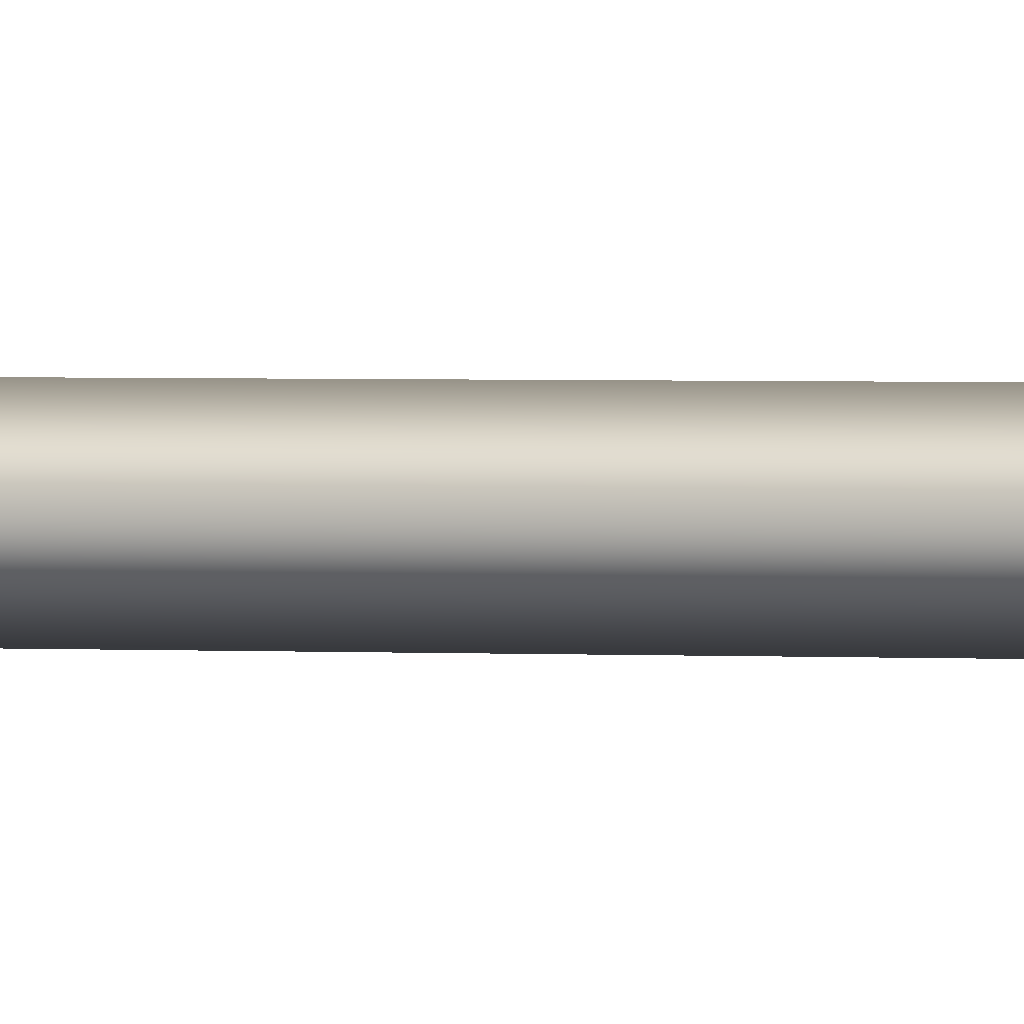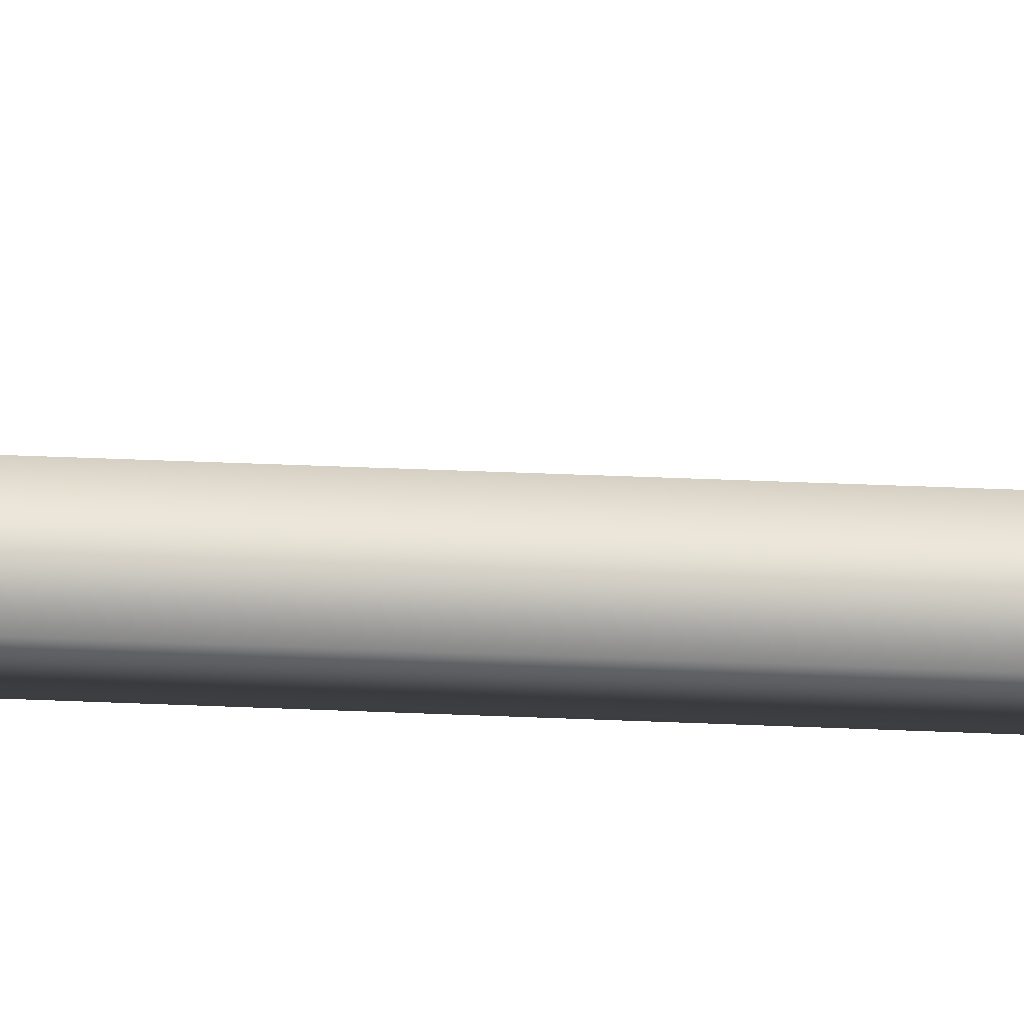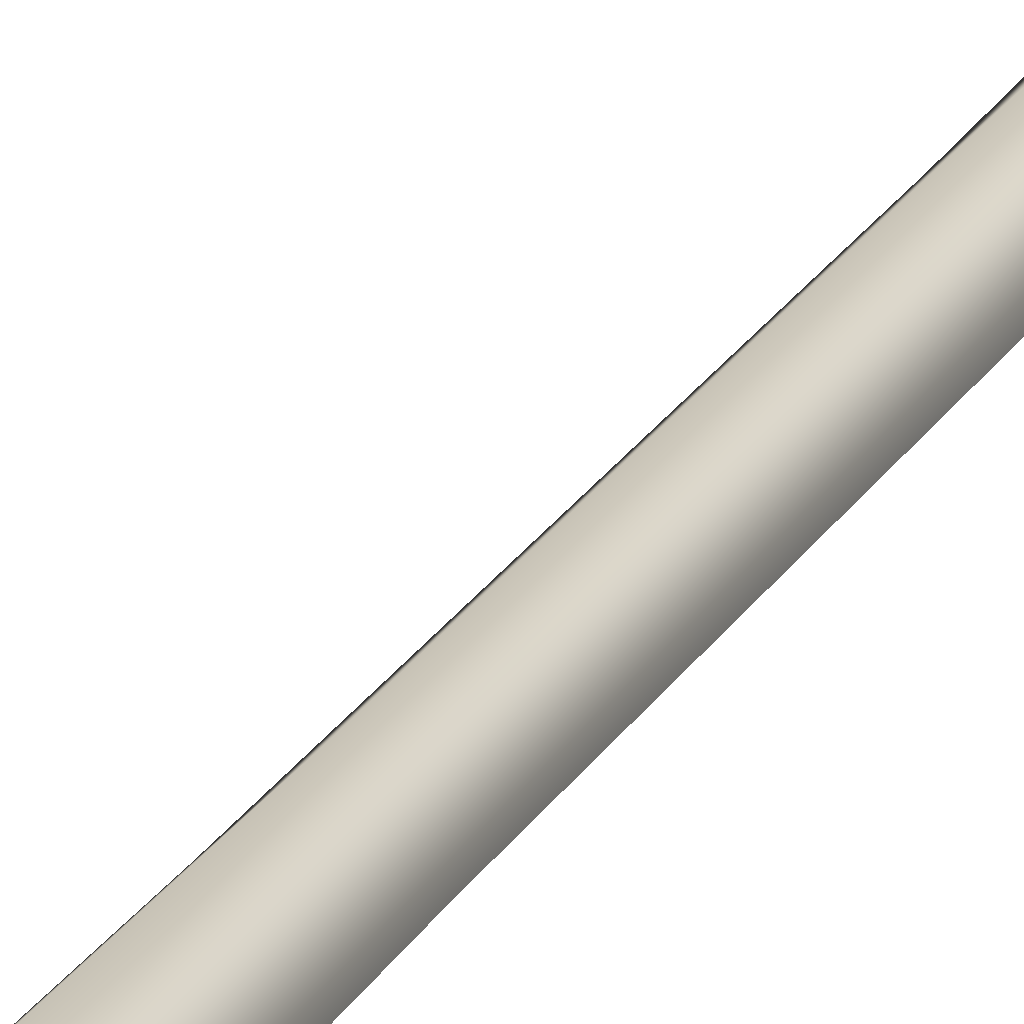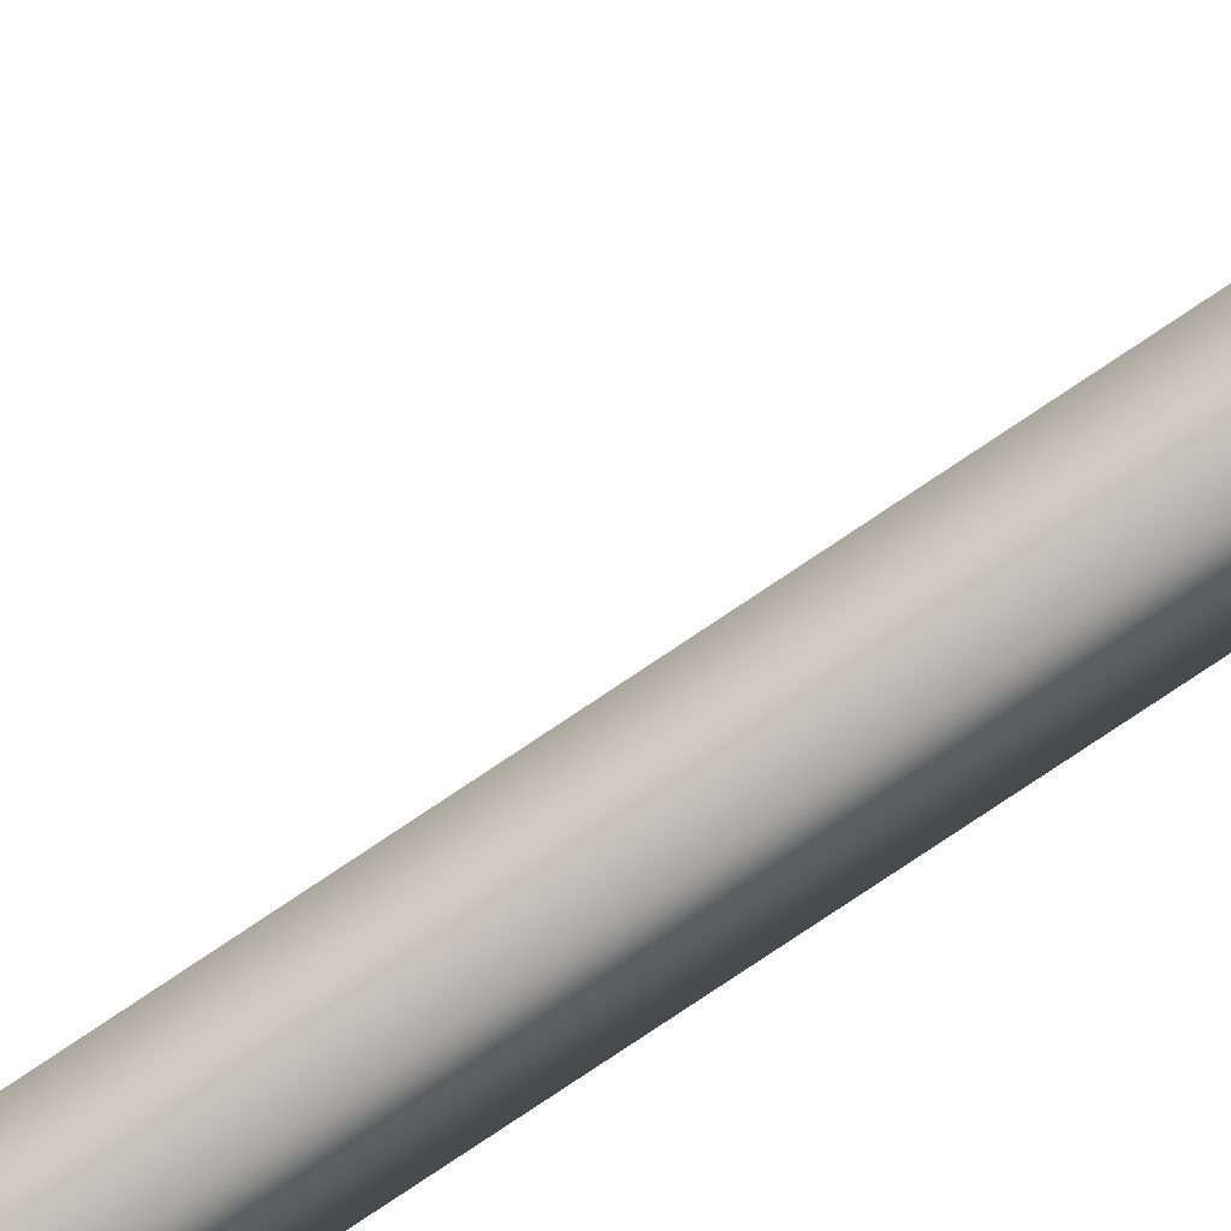
<metadata>
{"format":"obj","ext":"obj","renderer":"f3d","projection":"perspective","resolution":1024,"background":"white","views":[{"elev":1.4,"azim":107.1,"up":"+Y"},{"elev":26.5,"azim":94.4,"up":"+Y"},{"elev":19.7,"azim":19.9,"up":"+Y"},{"elev":-74.4,"azim":-55.7,"up":"+Y"}]}
</metadata>
<code>
v 20.56 387 159.7
v 27.11 380.2 159.7
v 33.68 387 159.7
v 27.11 393.6 159.7
v 27.11 393.6 -160.1
v 33.68 387 -160.1
v 20.56 387 -160.1
v 27.11 380.2 -160.1
v 6.143 388.9 126.2
v 28.98 387 132.1
v 28.98 388.9 126.2
v 6.143 387 132.1
v 28.98 382.9 128.2
v 6.143 382.9 128.2
v 6.143 388.9 126.2
v 28.98 388.9 126.2
v 6.143 388.9 -134.6
v 28.98 387 -128.7
v 28.98 388.9 -134.6
v 6.143 387 -128.7
v 28.98 382.9 -132.6
v 6.143 382.9 -132.6
v 6.143 388.9 -134.6
v 28.98 388.9 -134.6
v 27.12 392.2 40.13
v 20.56 387 159.7
v 27.11 393.6 159.7
v 21.93 387 40.13
v 33.68 387 159.7
v 27.12 392.2 -45.26
v 21.93 387 -45.26
v 20.56 387 -160.1
v 27.11 393.6 -160.1
v 33.68 387 -160.1
v 32.31 387 40.13
v 32.31 387 -45.26
v 27.12 381.6 40.13
v 27.11 380.2 159.7
v 20.56 387 159.7
v 21.93 387 40.13
v 21.93 387 -45.26
v 27.12 381.6 -45.26
v 20.56 387 -160.1
v 27.11 380.2 -160.1
f 1 2 3
f 3 4 1
f 5 6 7
f 6 8 7
f 9 10 11
f 10 9 12
f 10 12 13
f 14 13 12
f 13 14 15
f 13 15 16
f 17 18 19
f 18 17 20
f 18 20 21
f 22 21 20
f 21 22 23
f 21 23 24
f 25 26 27
f 26 25 28
f 29 25 27
f 30 28 25
f 28 30 31
f 30 32 31
f 32 30 33
f 30 34 33
f 25 29 35
f 35 30 25
f 36 34 30
f 30 35 36
f 29 37 35
f 37 36 35
f 38 37 29
f 37 38 39
f 39 40 37
f 40 41 37
f 36 37 42
f 37 41 42
f 42 34 36
f 41 43 42
f 34 42 44
f 42 43 44

</code>
